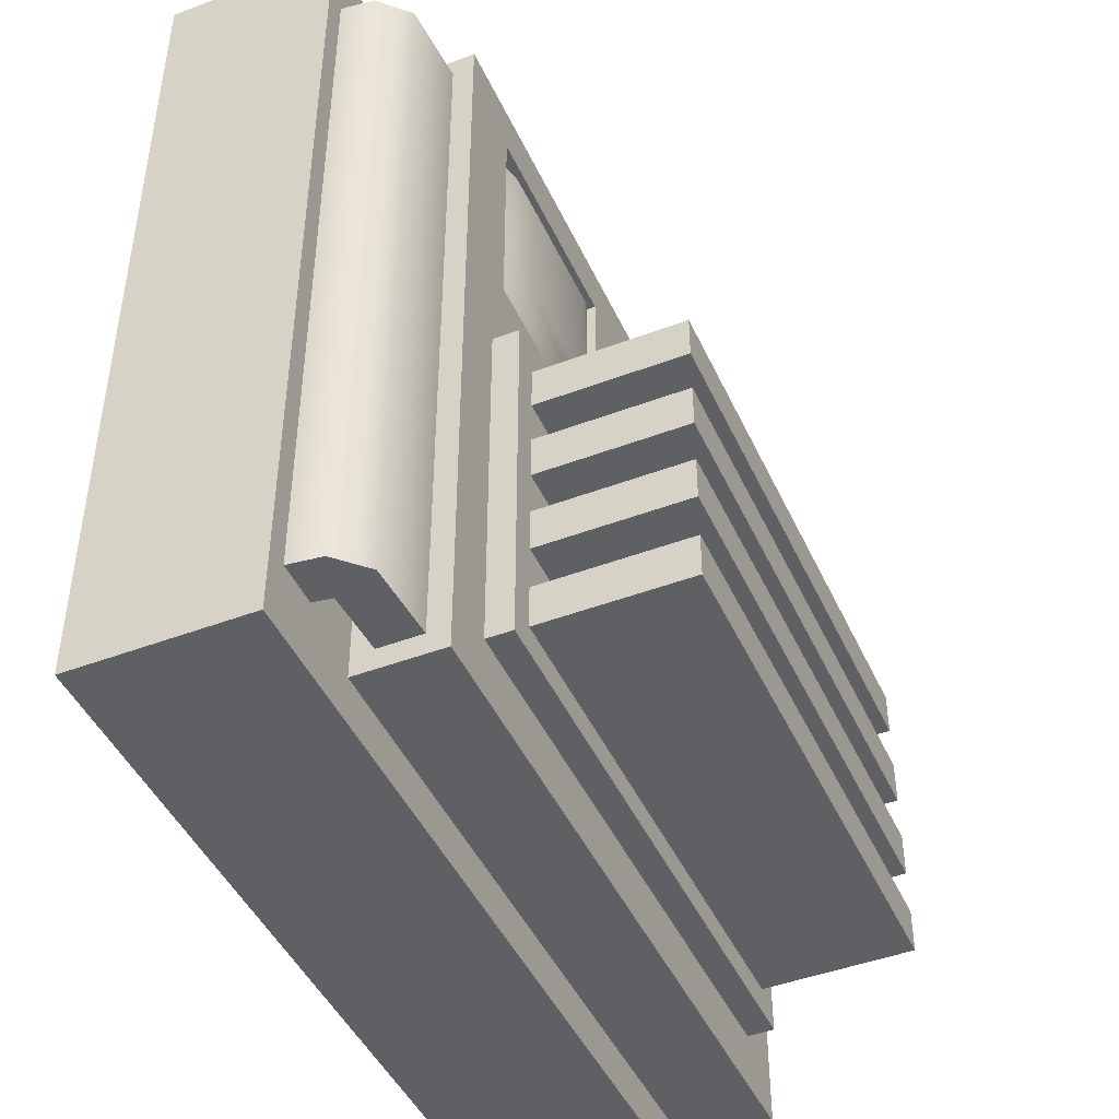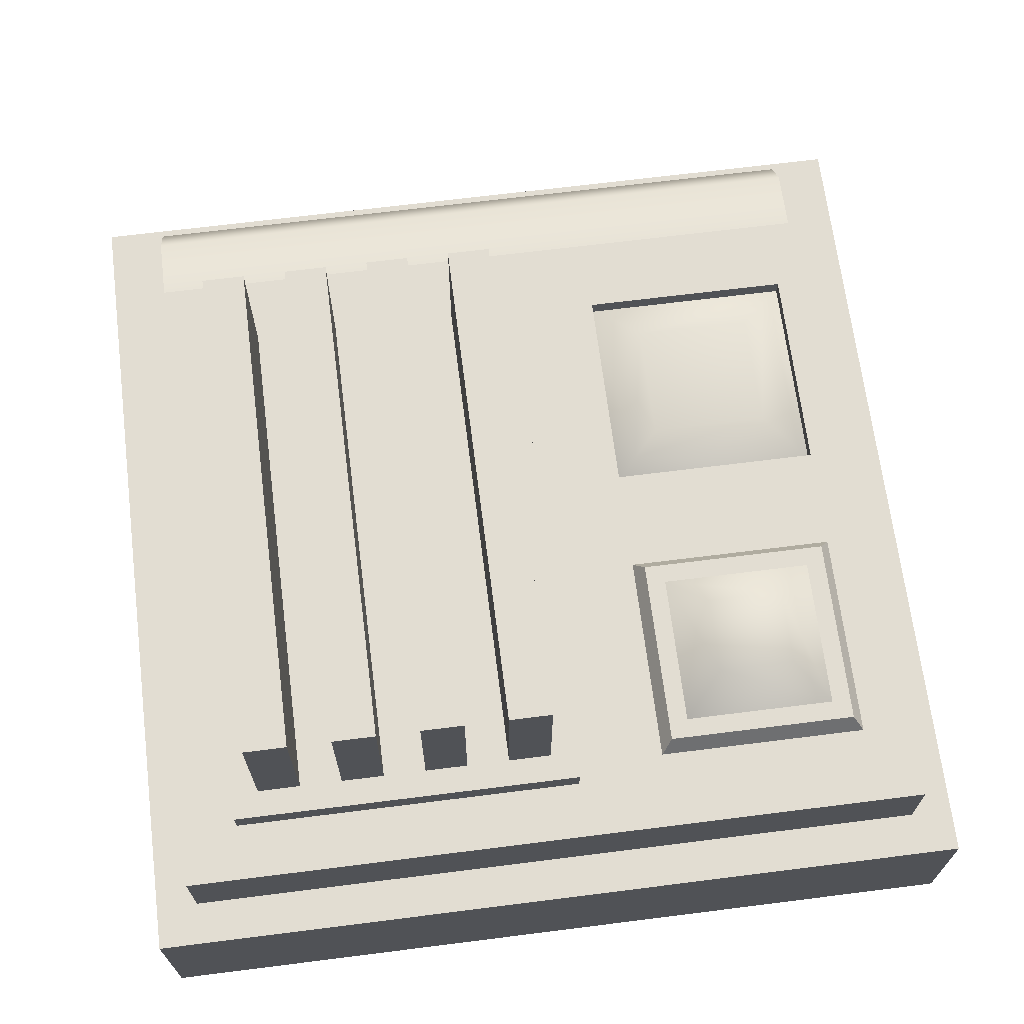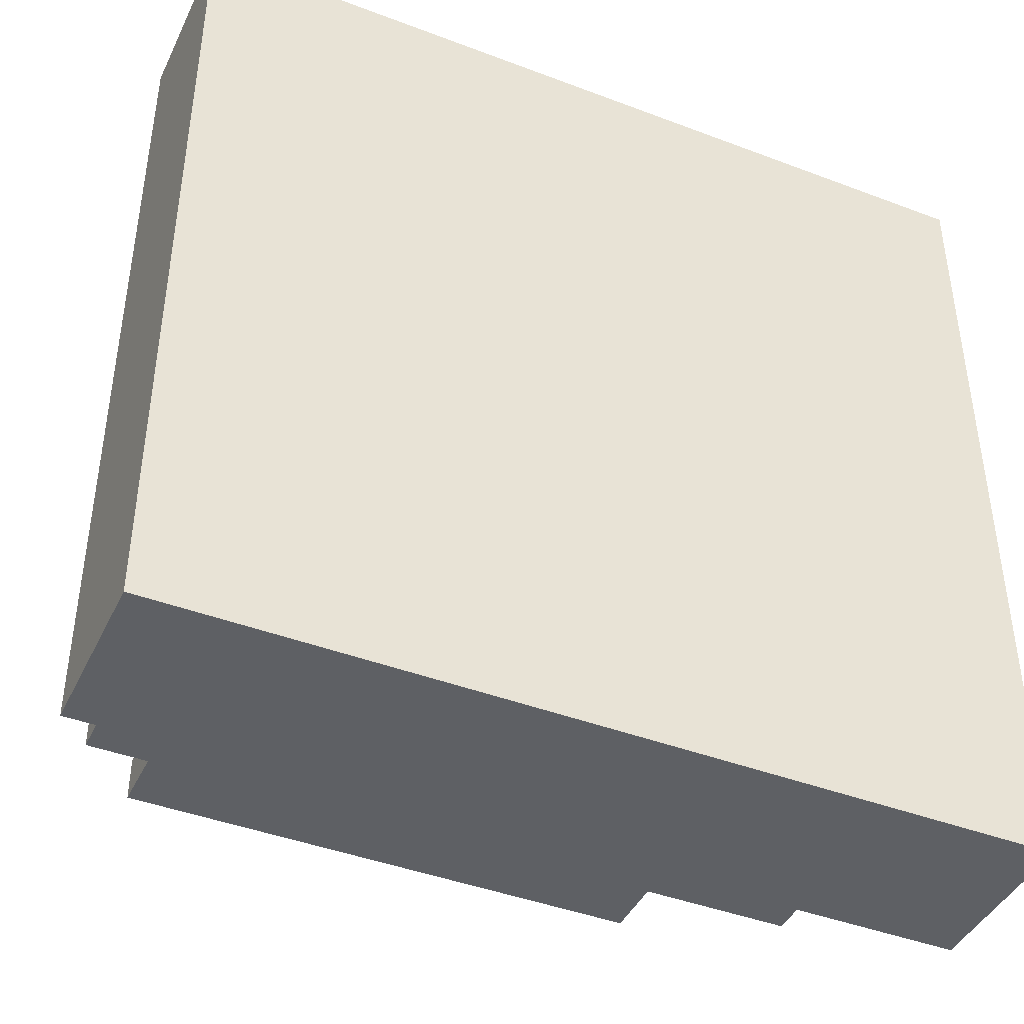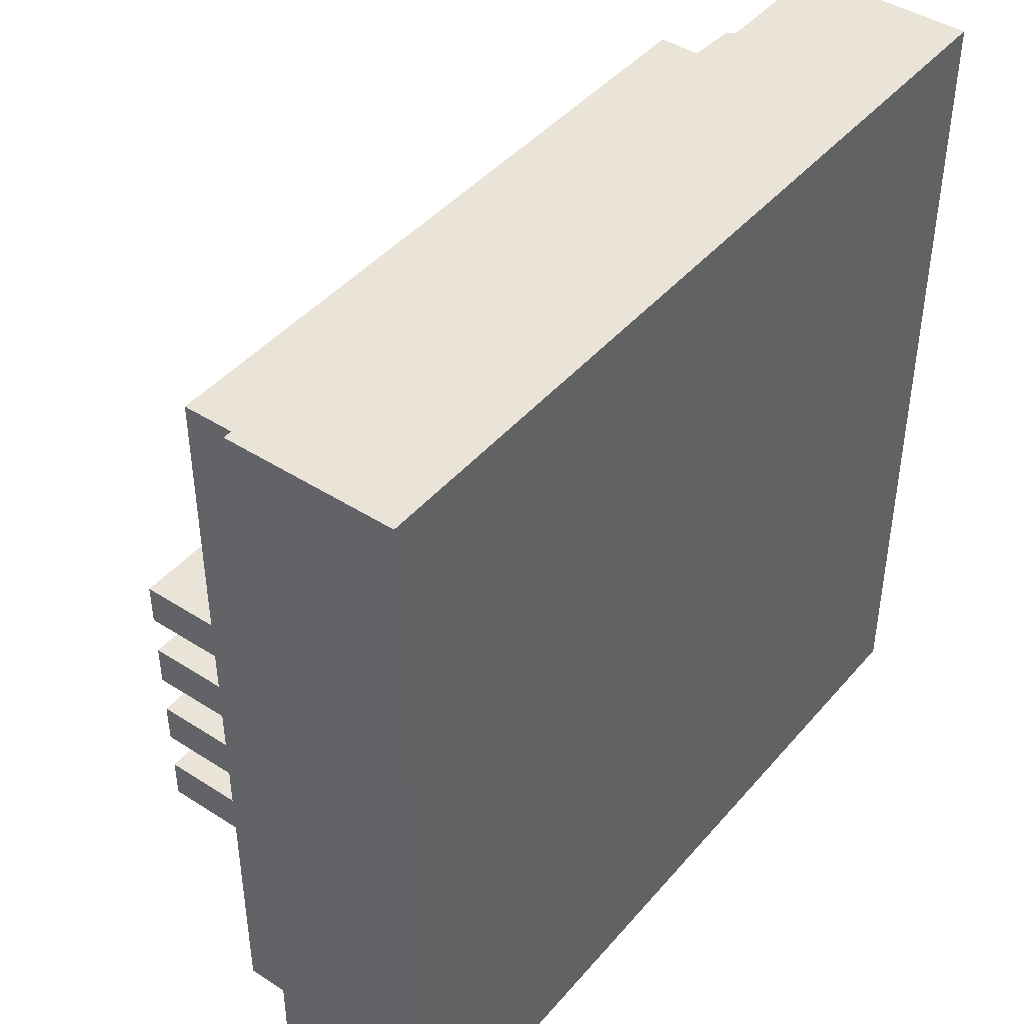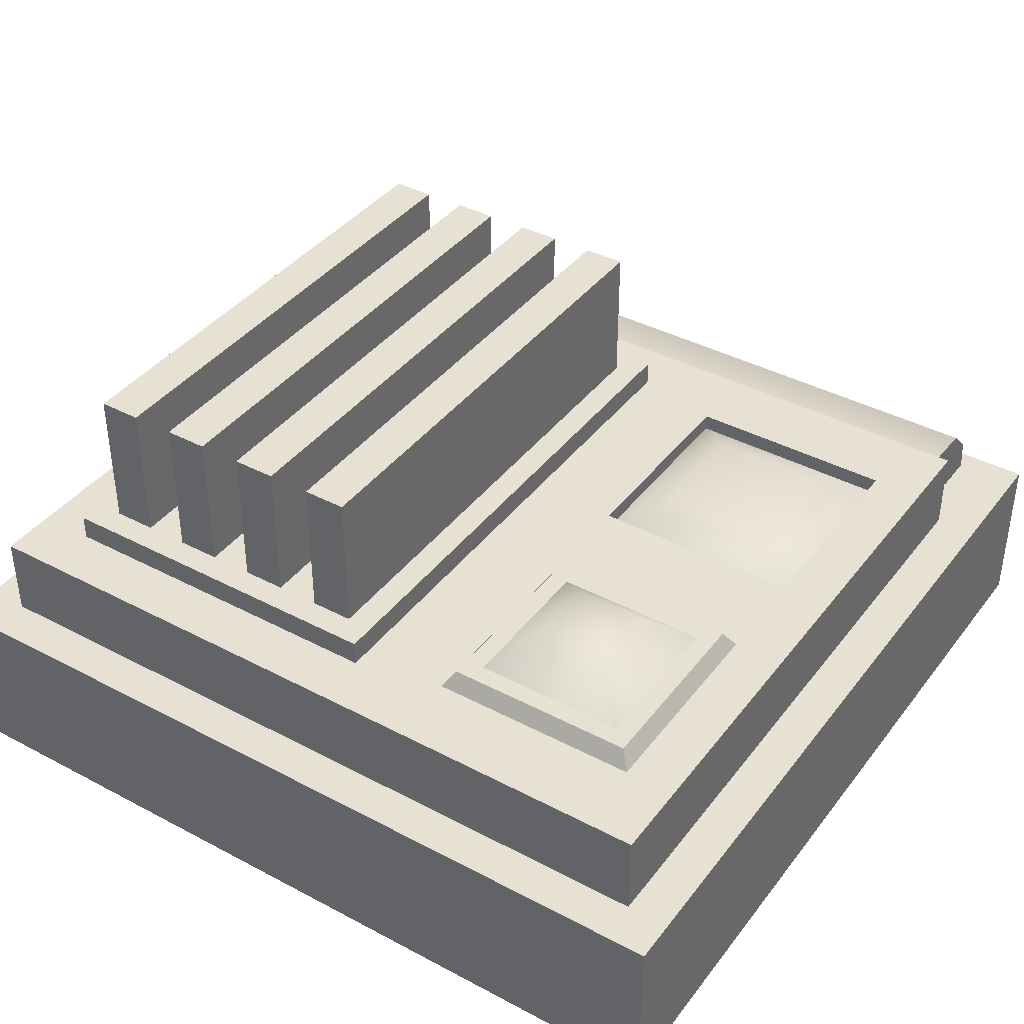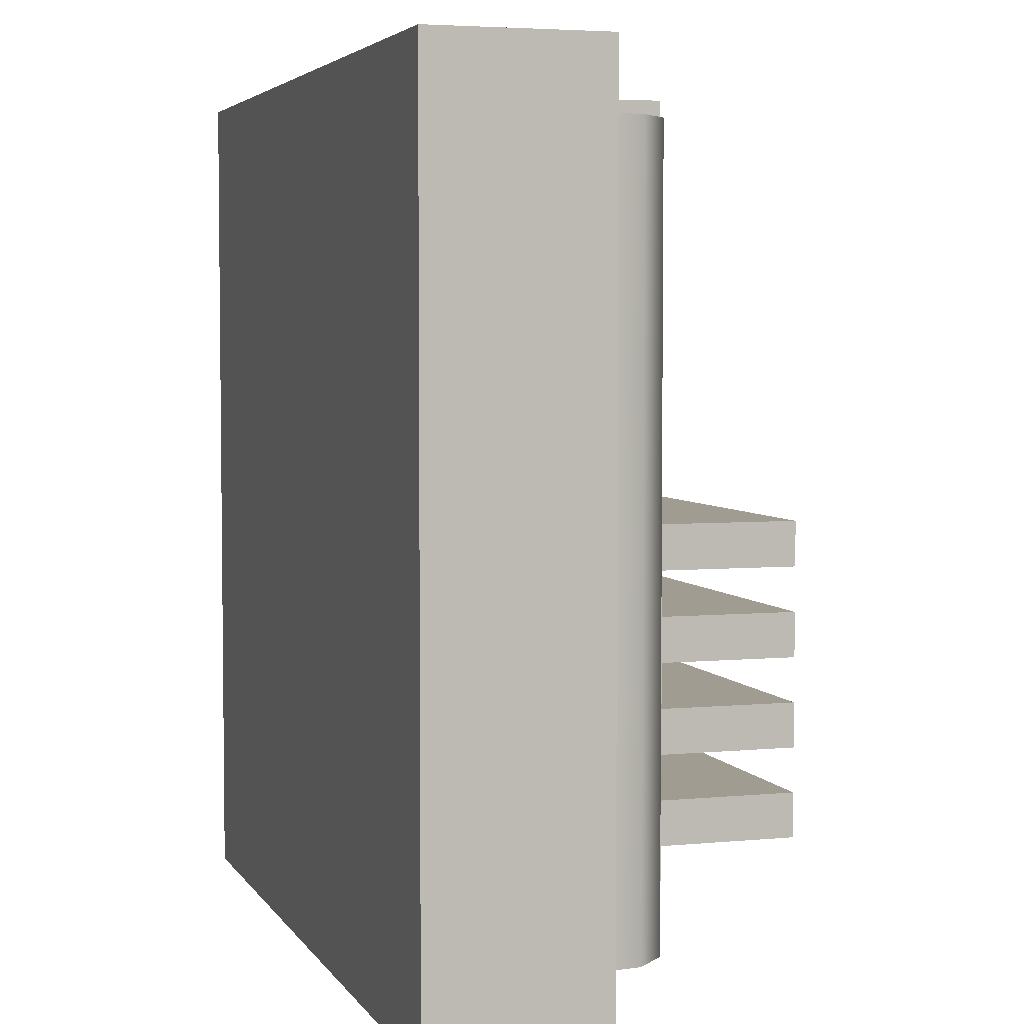
<metadata>
{"format":"obj","ext":"obj","renderer":"f3d","projection":"perspective","resolution":1024,"background":"white","views":[{"elev":-45.2,"azim":113.6,"up":"+Z"},{"elev":68.1,"azim":-97.2,"up":"+Y"},{"elev":-42.8,"azim":-24.3,"up":"+Z"},{"elev":43.5,"azim":-52.8,"up":"+Z"},{"elev":39.4,"azim":-56.6,"up":"+Y"},{"elev":4.3,"azim":72.5,"up":"+Z"}]}
</metadata>
<code>
o Cube1_sep5
v -0.3256 -0.28 0.175
v -0.3256 -0.28 0.355
v -0.1456 -0.28 0.355
v -0.1456 -0.28 0.175
v -0.2806 -0.24 0.22
v -0.2806 -0.24 0.31
v -0.1905 -0.24 0.31
v -0.1905 -0.24 0.22
v -0.5 -0.5 0.5
v 0.5 -0.5 0.5
v -0.5 -0.3 0.5
v 0.5 -0.3 0.5
v -0.5 -0.5 -0.5
v 0.5 -0.5 -0.5
v -0.5 -0.3 -0.5
v 0.5 -0.3 -0.5
v -0.45 -0.3 0.45
v 0.35 -0.3 0.45
v 0.35 -0.3 -0.45
v -0.45 -0.3 -0.45
v -0.45 -0.2 0.45
v 0.35 -0.2 0.45
v 0.35 -0.2 -0.45
v -0.45 -0.2 -0.45
v 0.425 -0.3 0.425
v 0.475 -0.3 0.425
v 0.475 -0.3 -0.425
v 0.425 -0.3 -0.425
v 0.35 -0.225 -0.425
v 0.35 -0.225 0.425
v 0.35 -0.275 0.425
v 0.35 -0.275 -0.425
v 0.4216 -0.2784 0.425
v 0.4216 -0.2784 -0.425
v 0.4379 -0.2296 -0.425
v 0.4704 -0.2621 -0.425
v 0.4379 -0.2296 0.425
v 0.4704 -0.2621 0.425
v 0.35 -0.2 0.1
v -0.45 -0.2 0.1
v -0.05 -0.2 0.45
v -0.05 -0.2 0.1
v -0.3605 -0.2 0.14
v -0.3605 -0.2 0.39
v -0.1105 -0.2 0.39
v -0.1105 -0.2 0.14
v 0.01055 -0.2 0.39
v 0.2606 -0.2 0.39
v 0.2606 -0.2 0.14
v 0.01055 -0.2 0.14
v 0.284 -0.2 0.034
v 0.284 -0.2 -0.384
v -0.384 -0.2 -0.384
v -0.384 -0.2 0.034
v 0.284 -0.17 0.034
v 0.284 -0.17 -0.384
v -0.384 -0.17 -0.384
v -0.384 -0.17 0.034
v 0.2526 -0.17 0.00265
v 0.2526 -0.17 -0.3527
v -0.3527 -0.17 -0.3527
v -0.3527 -0.17 0.00265
v 0.2526 -0.17 -0.3019
v 0.2526 -0.17 -0.2511
v 0.2526 -0.17 -0.2004
v 0.2526 -0.17 -0.1496
v 0.2526 -0.17 -0.09886
v 0.2526 -0.17 -0.04811
v -0.3527 -0.17 -0.04811
v -0.3527 -0.17 -0.09886
v -0.3527 -0.17 -0.1496
v -0.3527 -0.17 -0.2004
v -0.3527 -0.17 -0.2511
v -0.3527 -0.17 -0.3019
v 0.2526 -2.776e-17 -0.04811
v -0.3527 -2.776e-17 -0.04811
v -0.3527 -2.776e-17 0.00265
v 0.2526 -2.776e-17 0.00265
v -0.3527 -2.776e-17 -0.09886
v 0.2526 -2.776e-17 -0.09886
v 0.2526 -2.776e-17 -0.1496
v -0.3527 -2.776e-17 -0.1496
v -0.3527 -2.776e-17 -0.2004
v 0.2526 -2.776e-17 -0.2004
v 0.2526 -2.776e-17 -0.2511
v -0.3527 -2.776e-17 -0.2511
v -0.3527 -2.776e-17 -0.3019
v 0.2526 -2.776e-17 -0.3019
v 0.2526 -2.776e-17 -0.3527
v -0.3527 -2.776e-17 -0.3527
v -0.3481 -0.18 0.1525
v -0.3481 -0.18 0.3775
v -0.1231 -0.18 0.3775
v -0.1231 -0.18 0.1525
v 0.01055 -0.22 0.39
v 0.2606 -0.22 0.39
v 0.2606 -0.22 0.14
v 0.01055 -0.22 0.14
v -0.3256 -0.18 0.175
v -0.3256 -0.18 0.355
v -0.1456 -0.18 0.355
v -0.1456 -0.18 0.175
v -0.3256 -0.18 0.175
v -0.3256 -0.18 0.355
v -0.1456 -0.18 0.355
v -0.1456 -0.18 0.175
v -0.2806 -0.14 0.22
v -0.2806 -0.14 0.31
v -0.1905 -0.14 0.31
v -0.1905 -0.14 0.22
g Cube1_sep5
f 9 15 13
f 10 14 12
f 11 15 9
f 16 12 14
f 17 41 21
f 18 41 17
f 19 24 23
f 20 24 19
f 22 41 18
f 25 34 28
f 27 38 26
f 30 35 29
f 30 37 35
f 31 34 33
f 32 34 31
f 33 34 25
f 35 38 36
f 36 38 27
f 37 38 35
f 44 91 43
f 44 92 91
f 46 93 45
f 46 94 93
f 48 95 47
f 48 96 95
f 50 97 49
f 50 98 97
f 51 58 54
f 53 56 52
f 53 57 56
f 55 58 51
f 59 77 62
f 59 78 77
f 60 89 63
f 63 89 88
f 65 83 72
f 65 84 83
f 66 81 67
f 67 81 80
f 69 75 68
f 69 76 75
f 70 79 71
f 73 85 64
f 73 86 85
f 74 87 61
f 79 82 71
f 87 90 61
f 9 14 10
f 13 14 9
f 17 40 20
f 20 40 24
f 21 40 17
f 25 38 33
f 26 38 25
f 28 34 27
f 29 35 32
f 31 33 30
f 32 35 34
f 33 37 30
f 33 38 37
f 34 36 27
f 35 36 34
f 43 91 46
f 44 93 92
f 45 93 44
f 51 56 55
f 52 56 51
f 53 58 57
f 54 58 53
f 63 73 64
f 63 74 73
f 64 85 65
f 65 85 84
f 67 69 68
f 67 70 69
f 71 81 66
f 71 82 81
f 72 83 73
f 76 77 75
f 77 78 75
f 83 86 73
f 88 89 87
f 89 90 87
f 91 94 46
f 95 97 98
f 96 97 95
f 9 12 11
f 10 12 9
f 13 15 14
f 15 16 14
f 18 30 22
f 18 31 30
f 18 32 31
f 19 32 18
f 23 32 19
f 23 39 29
f 29 32 23
f 29 39 30
f 30 39 22
f 47 95 50
f 48 97 96
f 49 97 48
f 61 89 60
f 61 90 89
f 62 77 69
f 63 87 74
f 63 88 87
f 65 71 66
f 65 72 71
f 68 75 59
f 69 77 76
f 75 78 59
f 80 81 79
f 81 82 79
f 84 85 83
f 85 86 83
f 91 100 99
f 91 102 94
f 92 100 91
f 93 100 92
f 93 101 100
f 93 102 101
f 94 102 93
f 95 98 50
f 99 102 91
f 11 17 15
f 12 17 11
f 12 18 17
f 12 25 18
f 15 19 16
f 15 20 19
f 17 20 15
f 18 25 19
f 19 27 16
f 21 44 40
f 22 48 41
f 23 51 39
f 23 52 51
f 23 53 52
f 24 53 23
f 25 12 26
f 25 28 19
f 26 12 27
f 27 12 16
f 28 27 19
f 39 48 22
f 39 49 48
f 39 50 49
f 39 51 42
f 40 44 43
f 40 46 42
f 40 53 24
f 40 54 53
f 41 44 21
f 41 45 44
f 41 46 45
f 41 48 47
f 41 50 42
f 42 46 41
f 42 50 39
f 42 54 40
f 43 46 40
f 47 50 41
f 51 54 42
f 55 59 58
f 55 68 59
f 56 61 60
f 56 66 55
f 57 61 56
f 57 74 61
f 58 71 57
f 59 62 58
f 60 63 56
f 62 69 58
f 63 64 56
f 64 65 56
f 65 66 56
f 66 67 55
f 67 68 55
f 67 79 70
f 67 80 79
f 69 70 58
f 70 71 58
f 71 72 57
f 72 73 57
f 73 74 57
f 103 107 106
f 104 107 103
f 104 108 107
f 104 109 108
f 105 109 104
f 106 109 105
f 106 110 109
f 107 110 106
f 108 109 107
f 109 110 107
f 1 5 4
f 2 5 1
f 2 6 5
f 2 7 6
f 3 7 2
f 4 7 3
f 4 8 7
f 5 8 4
f 6 7 5
f 7 8 5
o Cube1
v 0.01055 -0.22 0.39
v 0.2606 -0.22 0.39
v 0.2606 -0.22 0.14
v 0.01055 -0.22 0.14
v 0.03555 -0.2 0.365
v 0.2356 -0.2 0.365
v 0.2356 -0.2 0.165
v 0.03555 -0.2 0.165
v 0.06555 -0.19 0.335
v 0.2056 -0.19 0.335
v 0.2056 -0.19 0.195
v 0.06555 -0.19 0.195
g Cube1
f 111 116 115
f 111 118 114
f 112 116 111
f 113 116 112
f 113 117 116
f 113 118 117
f 114 118 113
f 115 118 111
f 115 119 118
f 116 119 115
f 116 120 119
f 116 121 120
f 117 121 116
f 118 121 117
f 118 122 121
f 119 122 118
f 120 121 119
f 121 122 119

</code>
